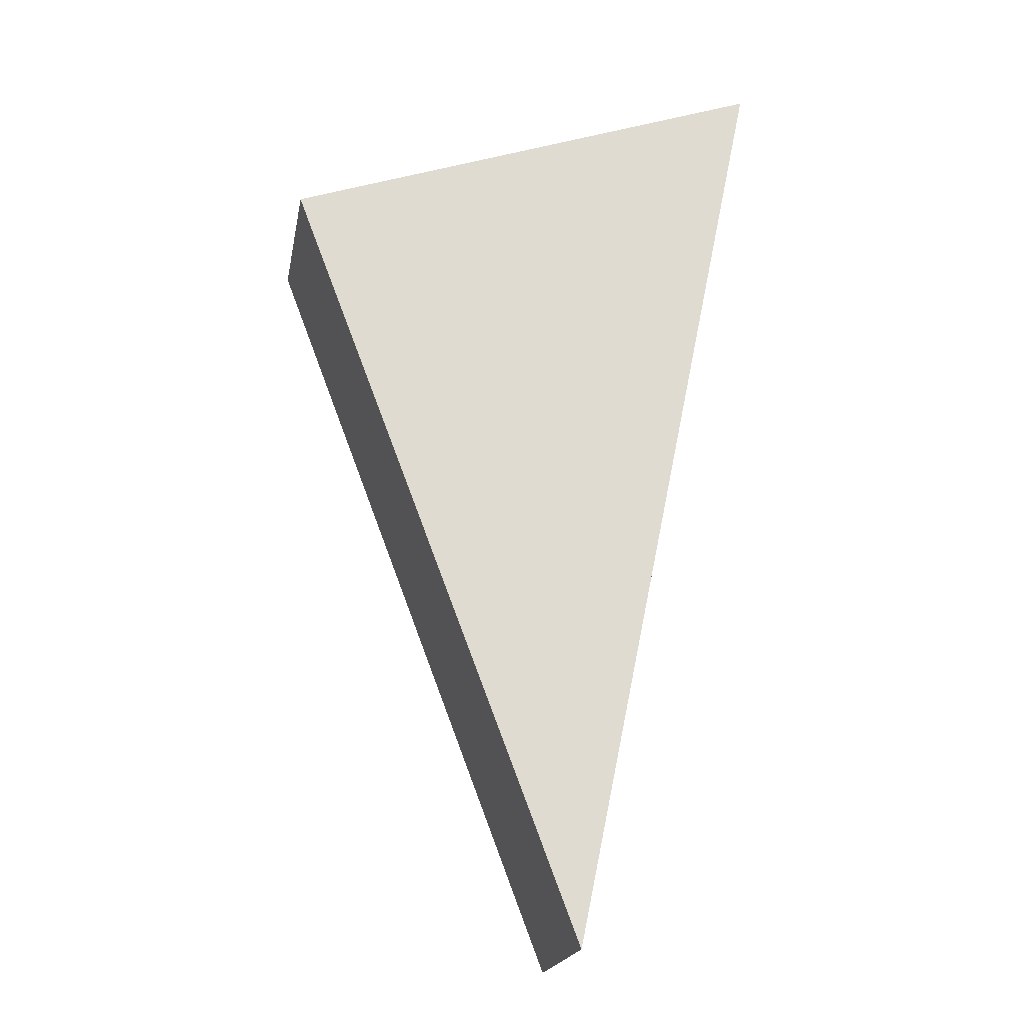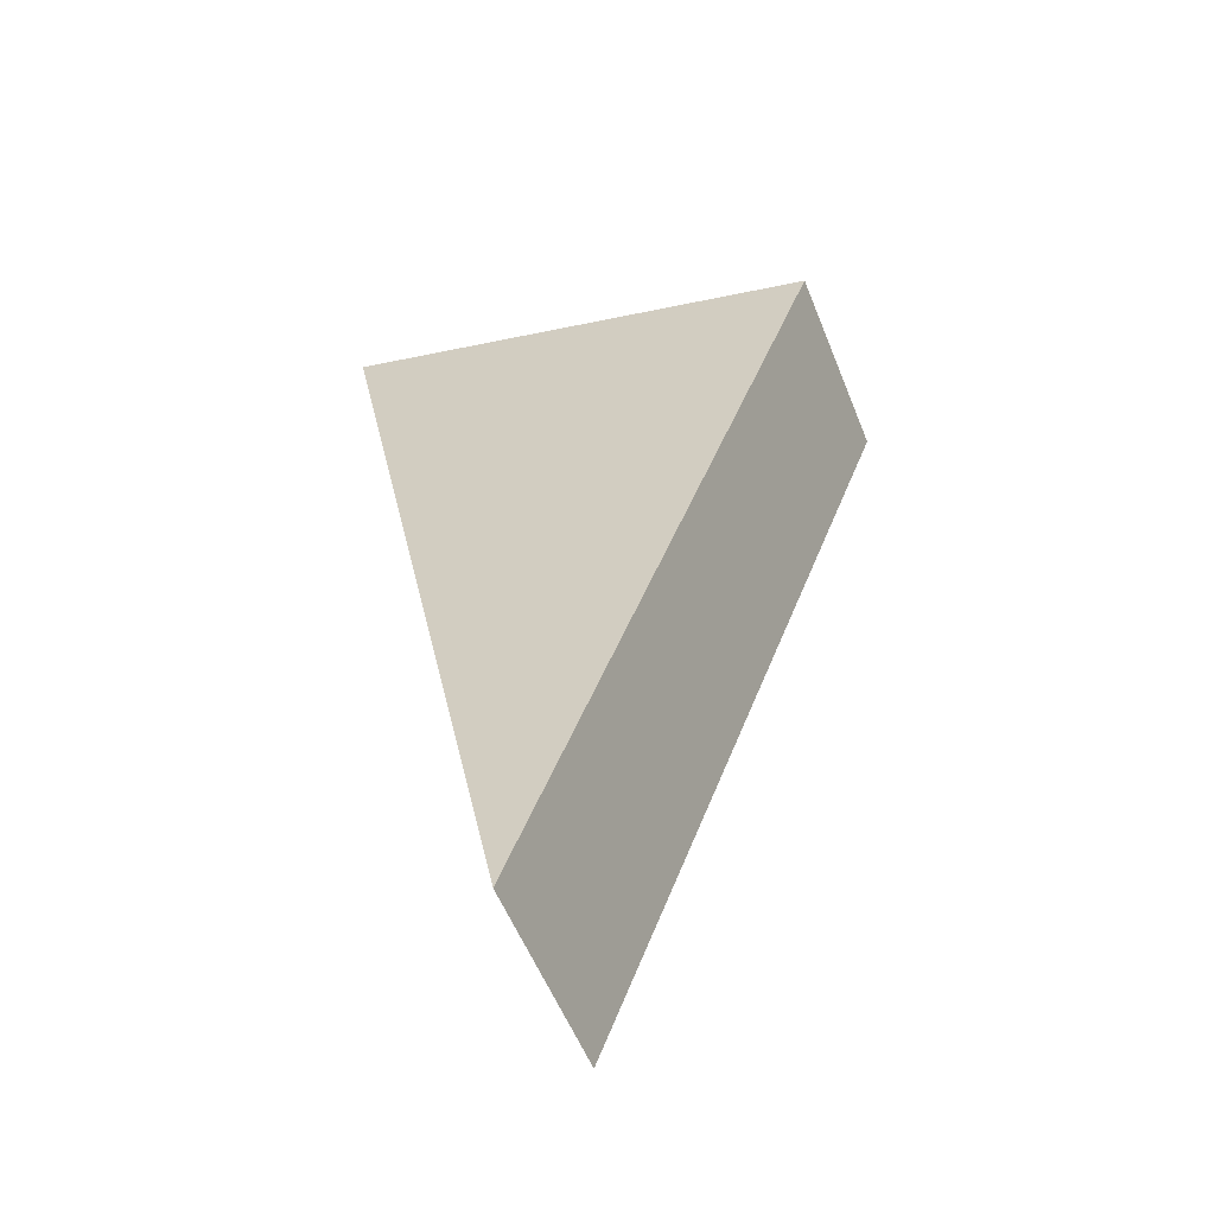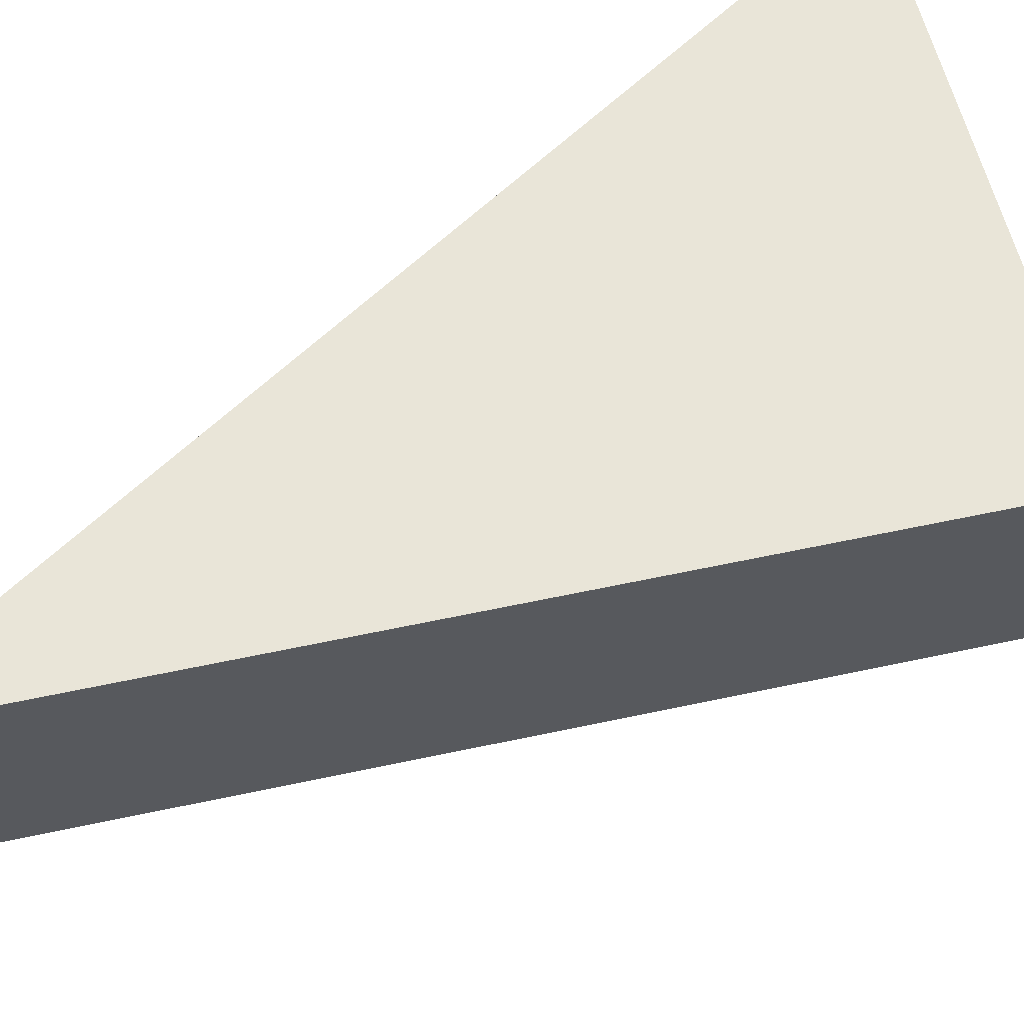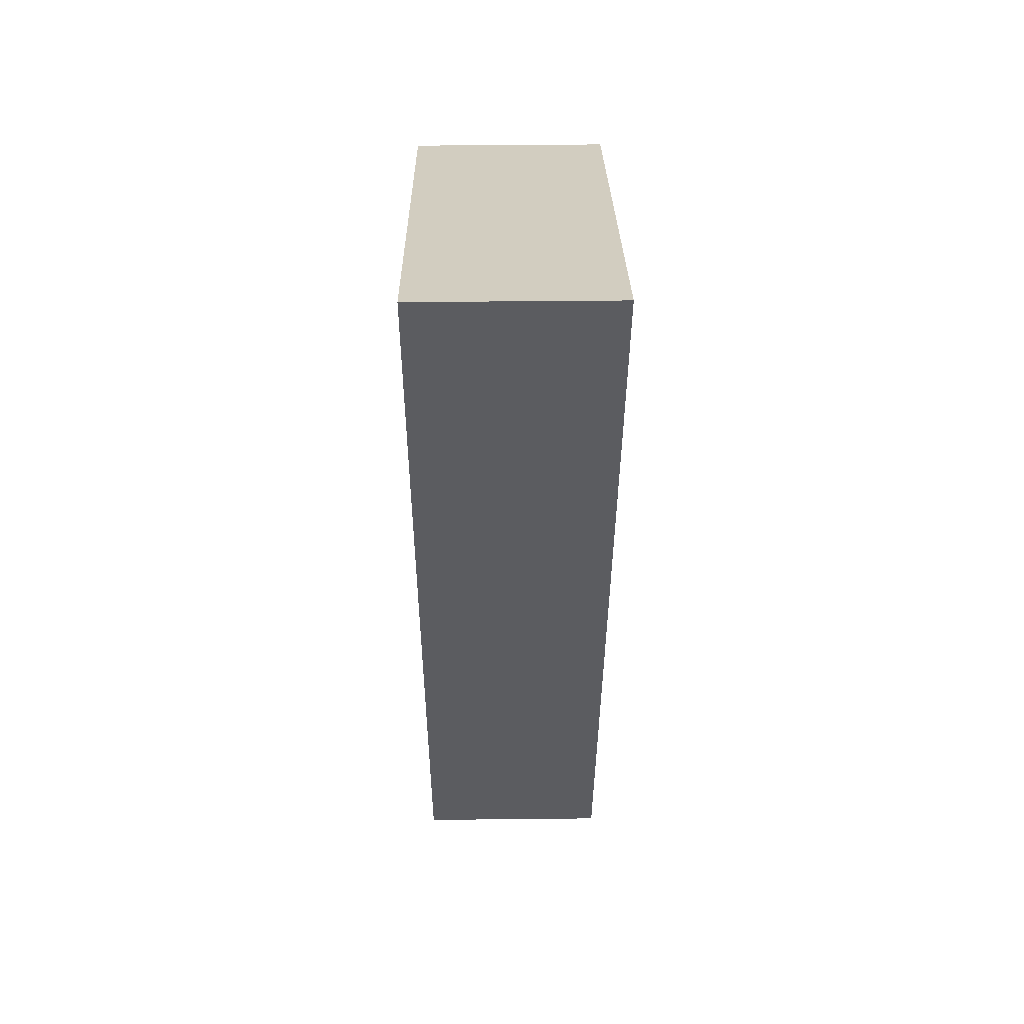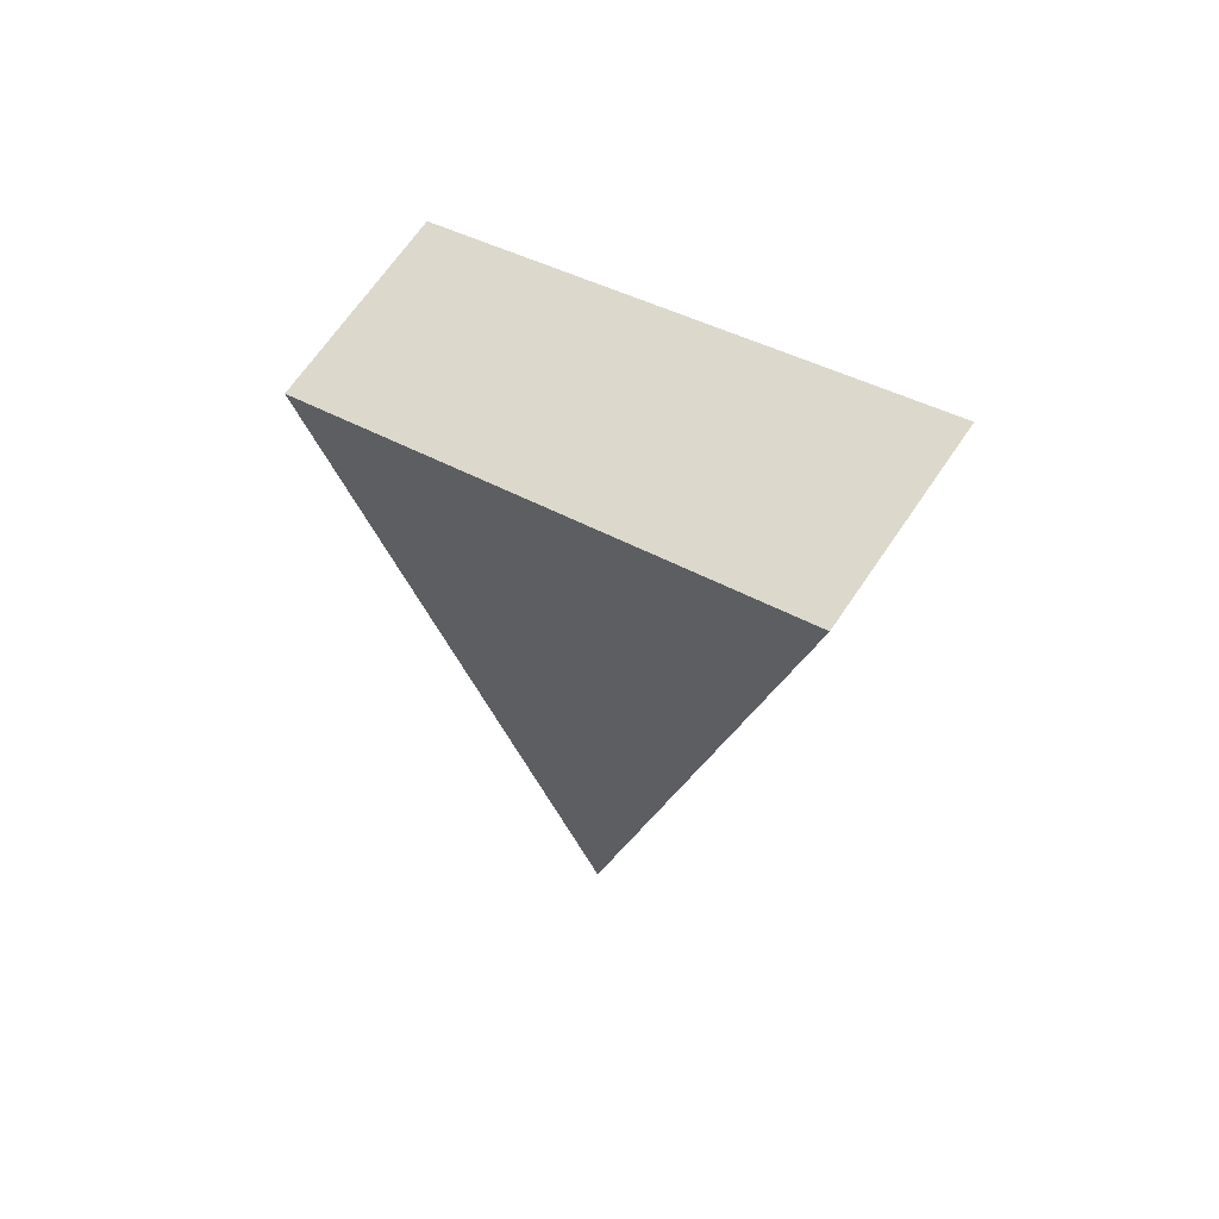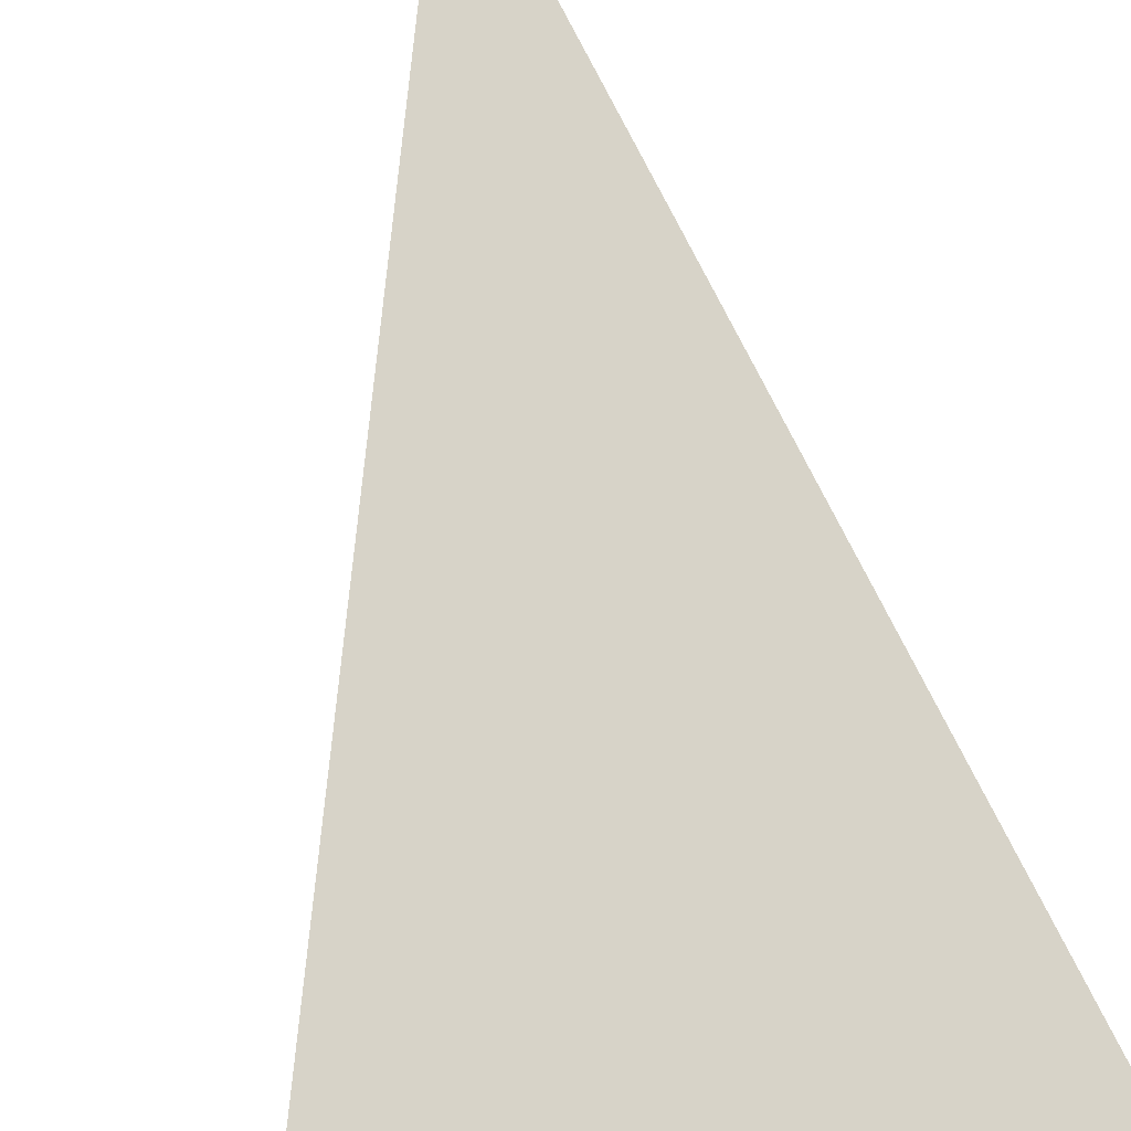
<metadata>
{"format":"obj","ext":"obj","renderer":"f3d","projection":"perspective","resolution":1024,"background":"white","views":[{"elev":-19.9,"azim":169.8,"up":"+Y"},{"elev":-56.6,"azim":21.9,"up":"+Y"},{"elev":59.7,"azim":56.7,"up":"+Z"},{"elev":43.8,"azim":-90.7,"up":"+Y"},{"elev":67.0,"azim":-146.0,"up":"+Y"},{"elev":77.1,"azim":164.9,"up":"+Z"}]}
</metadata>
<code>
v 0.1789 -2.196 0
v 1.709 1.829 0
v -0.8348 2.713 0
v 0.1789 -2.196 1
v 1.709 1.829 1
v -0.8348 2.713 1
f 2 1 3
f 6 4 5
f 5 4 2
f 2 4 1
f 4 6 1
f 1 6 3
f 6 5 3
f 3 5 2

</code>
